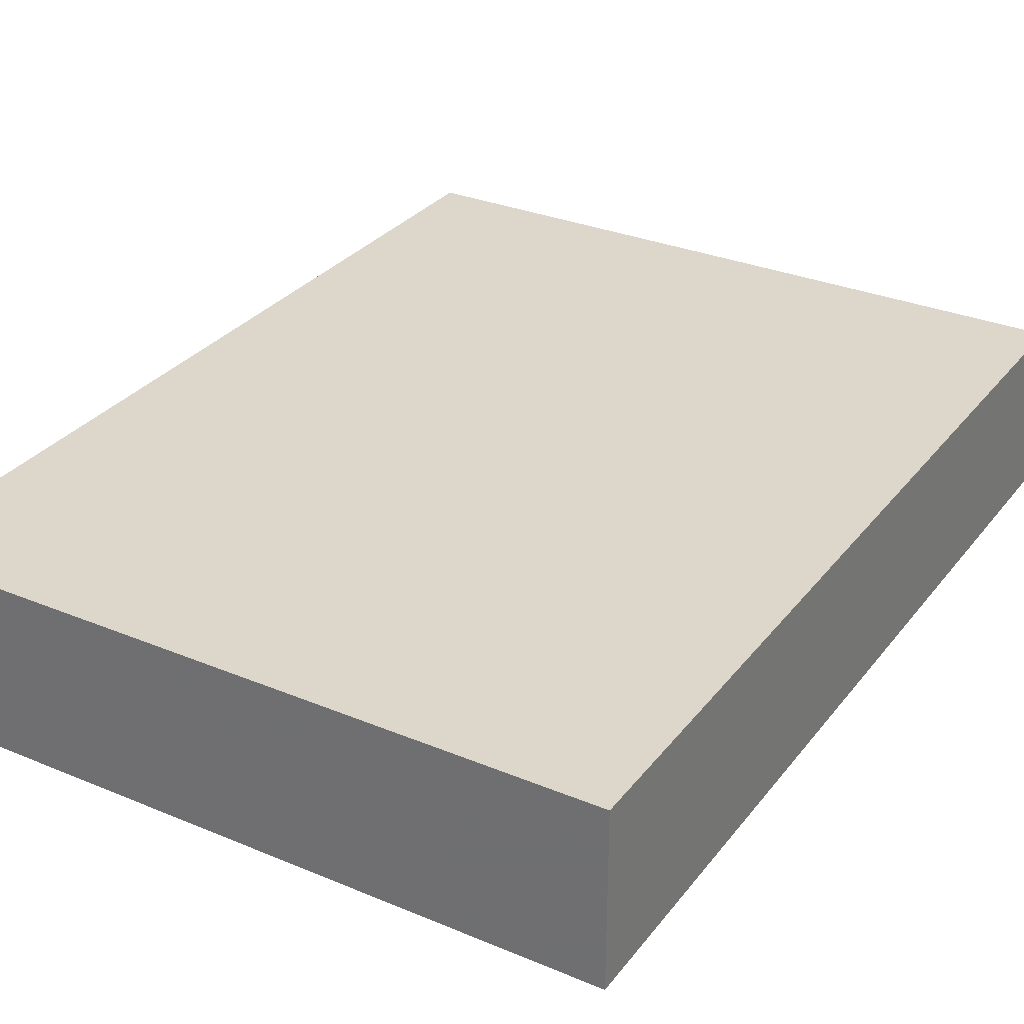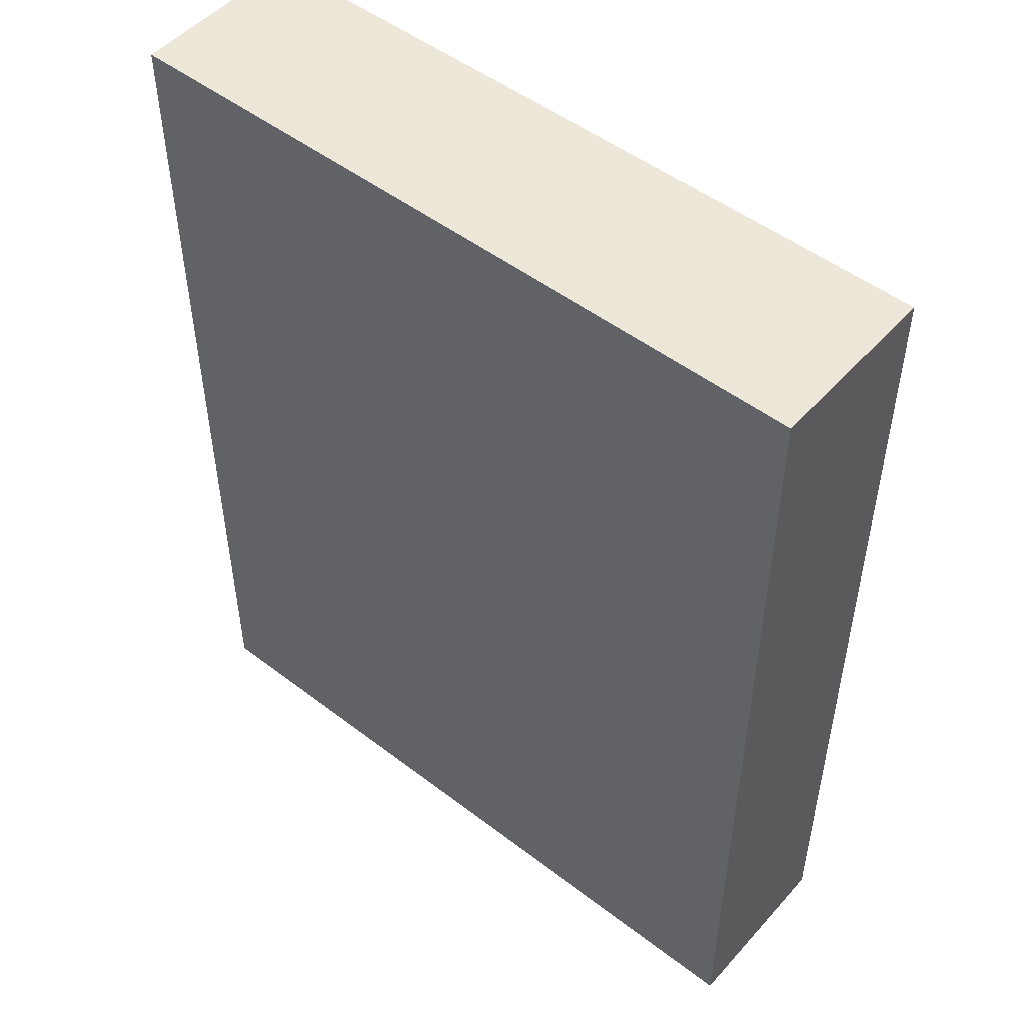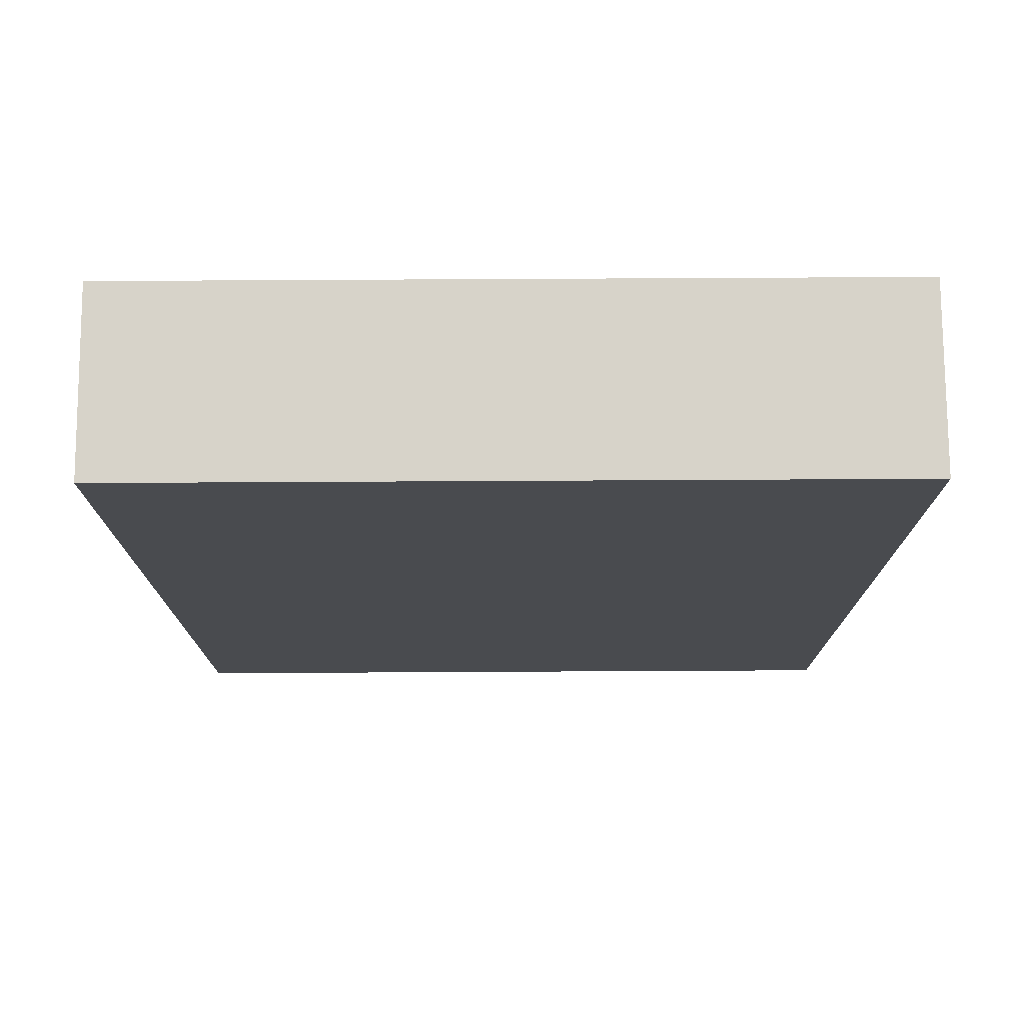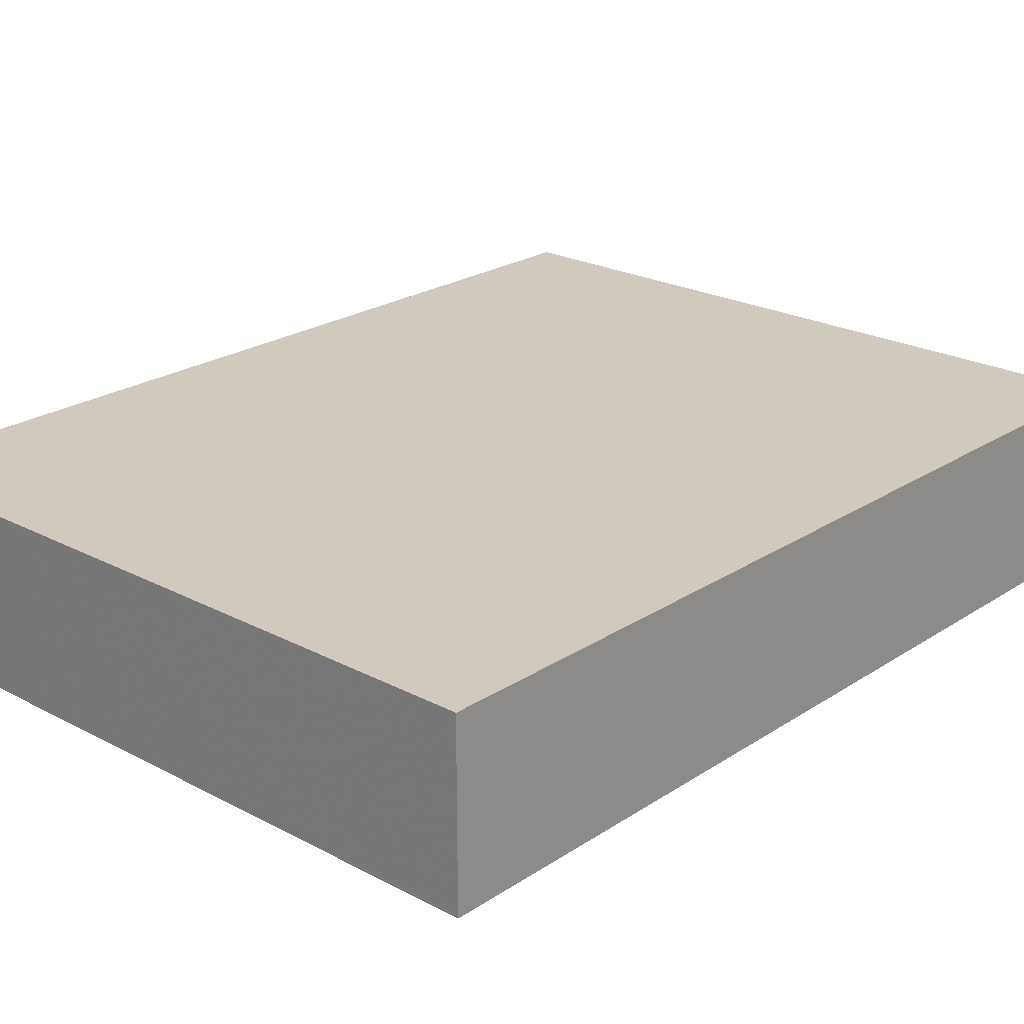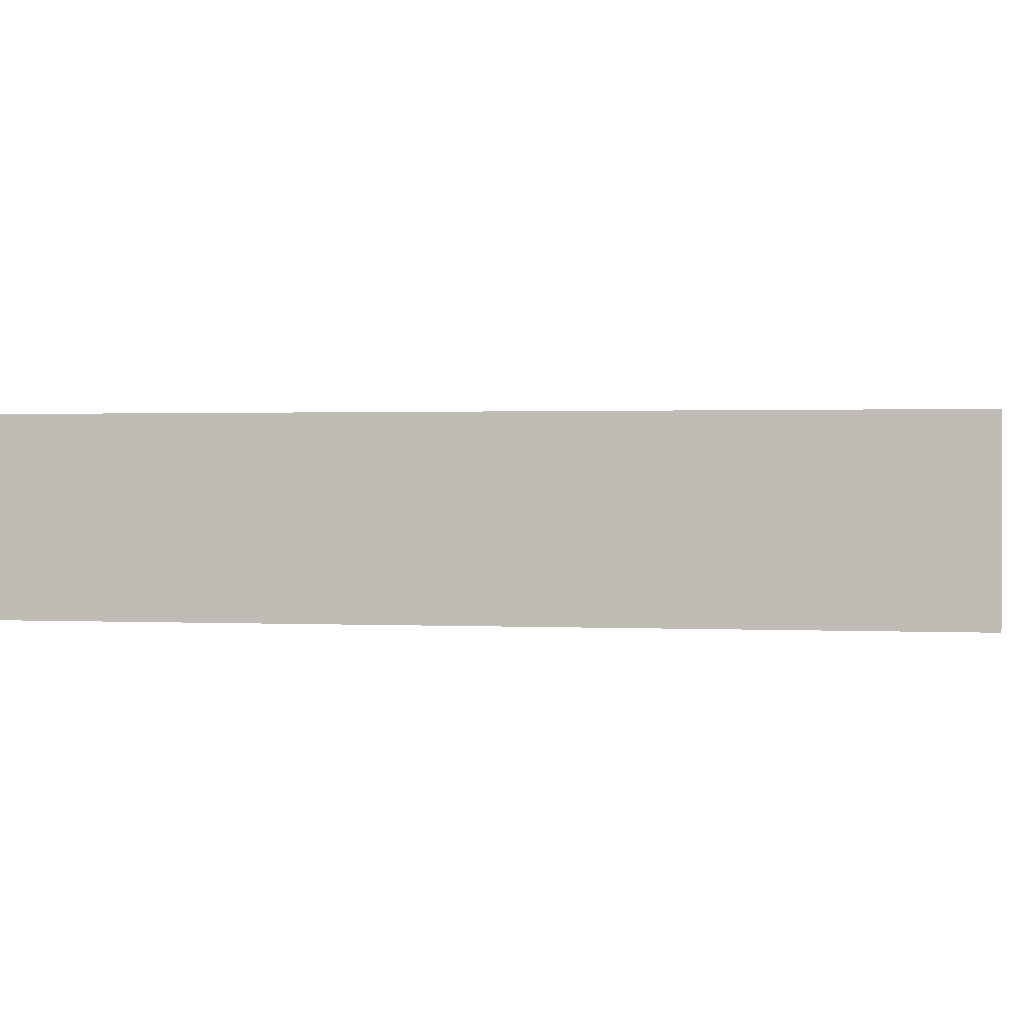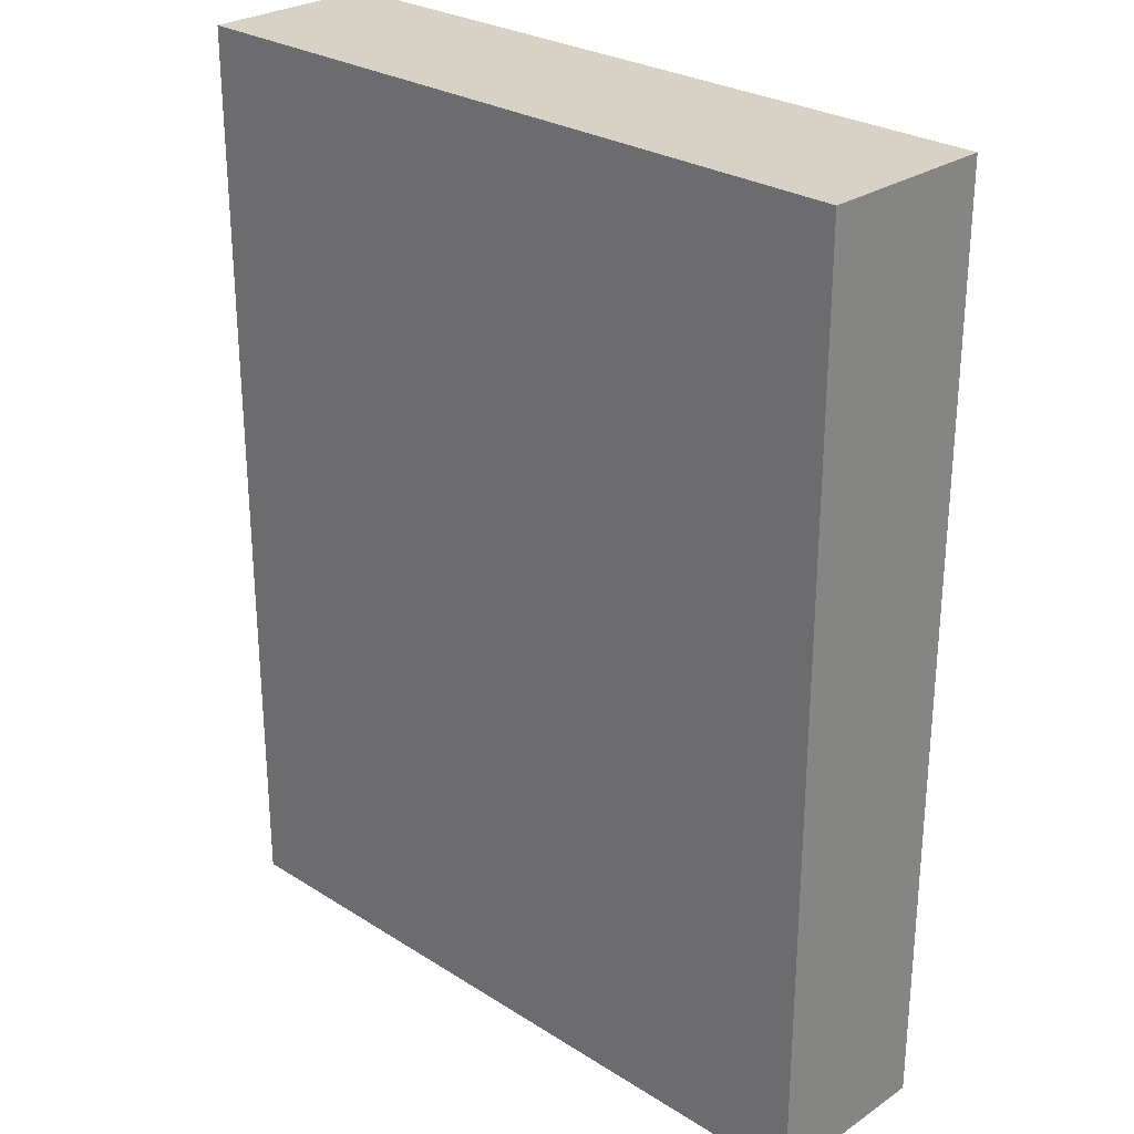
<metadata>
{"format":"obj","ext":"obj","renderer":"f3d","projection":"perspective","resolution":1024,"background":"white","views":[{"elev":30.7,"azim":30.9,"up":"+Z"},{"elev":50.2,"azim":40.0,"up":"+Y"},{"elev":76.1,"azim":-0.3,"up":"+Y"},{"elev":22.9,"azim":-138.0,"up":"+Z"},{"elev":0.9,"azim":-79.0,"up":"+Z"},{"elev":27.4,"azim":-135.9,"up":"+Y"}]}
</metadata>
<code>
v -0.09277 -0.1187 -0.02261
v -0.09277 -0.1187 0.02261
v -0.09277 0.1187 -0.02261
v -0.09277 0.1187 0.02261
v 0.09277 -0.1187 -0.02261
v 0.09277 -0.1187 0.02261
v 0.09277 0.1187 -0.02261
v 0.09277 0.1187 0.02261
f 2 4 1
f 5 2 1
f 1 4 3
f 3 5 1
f 2 8 4
f 6 2 5
f 6 8 2
f 4 8 3
f 7 5 3
f 3 8 7
f 7 6 5
f 8 6 7

</code>
